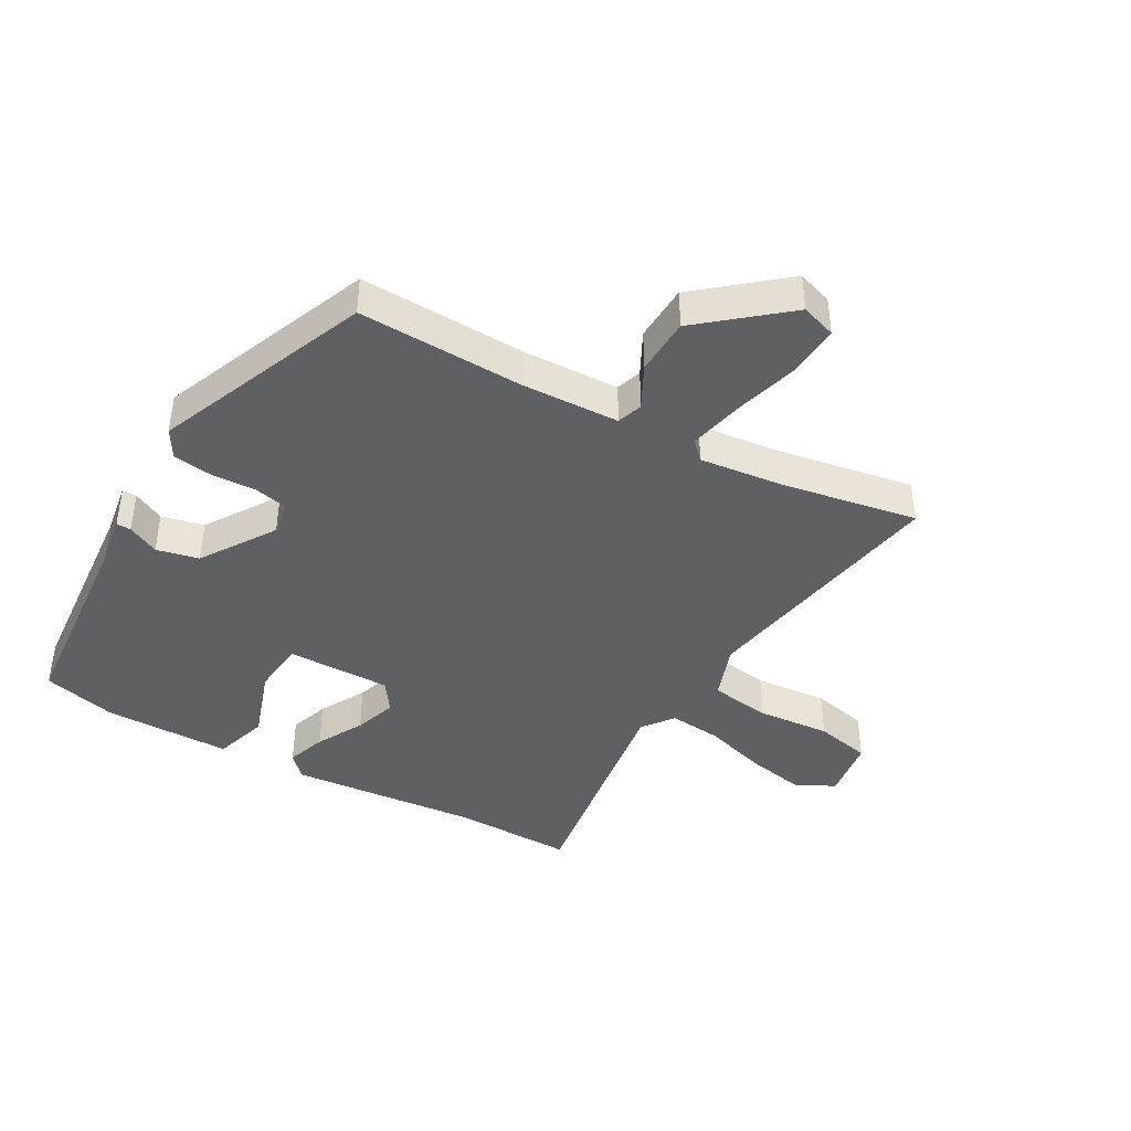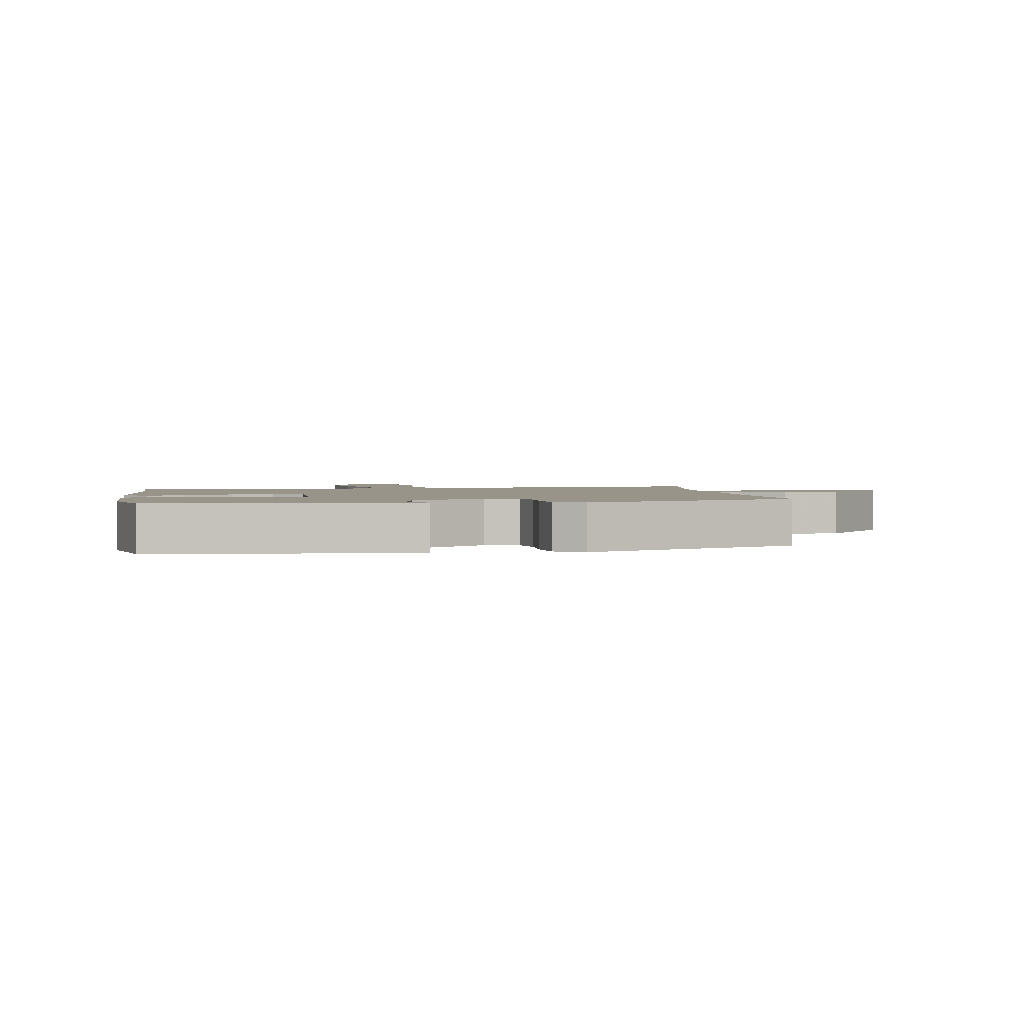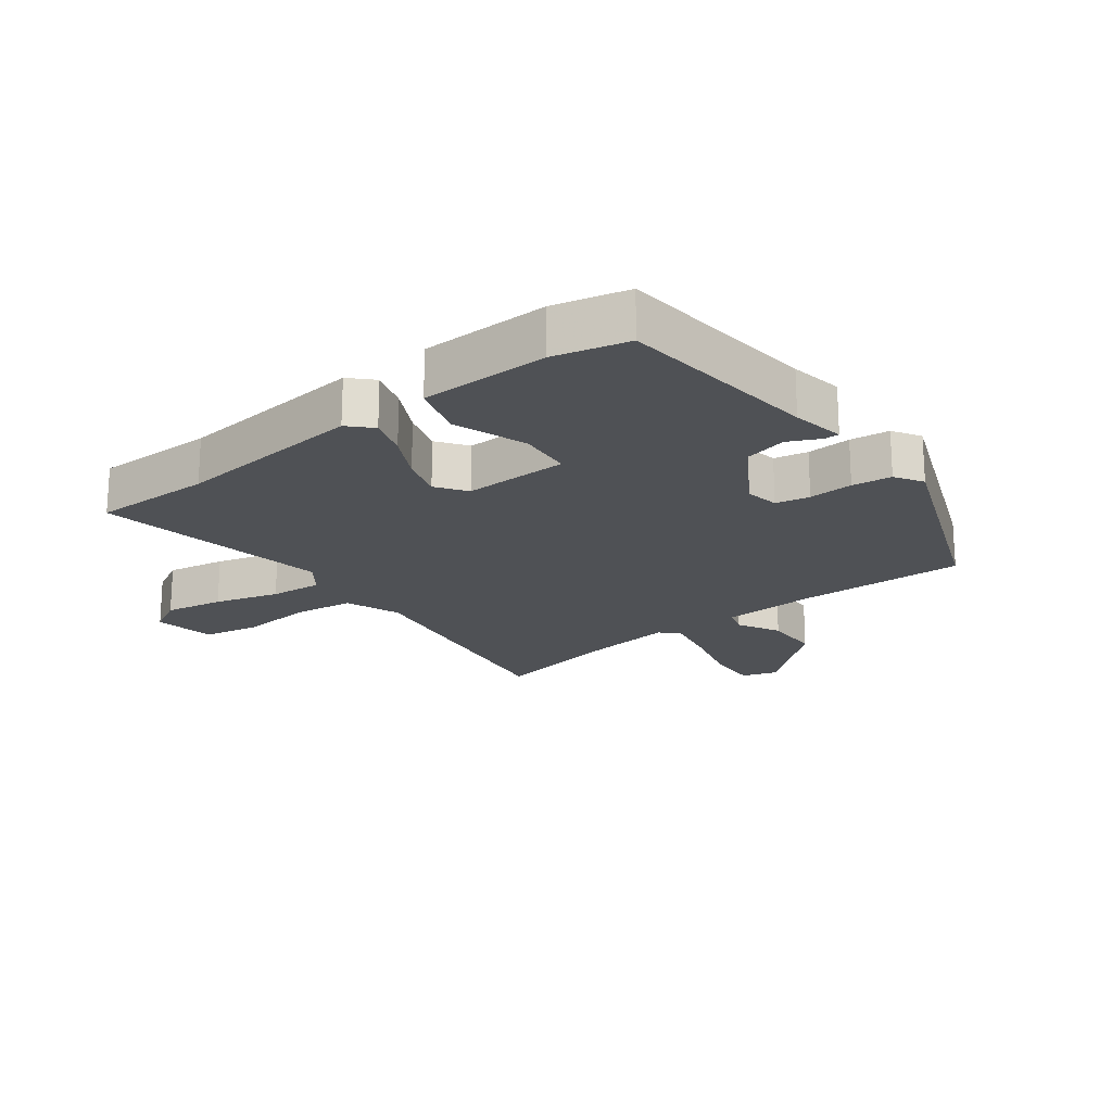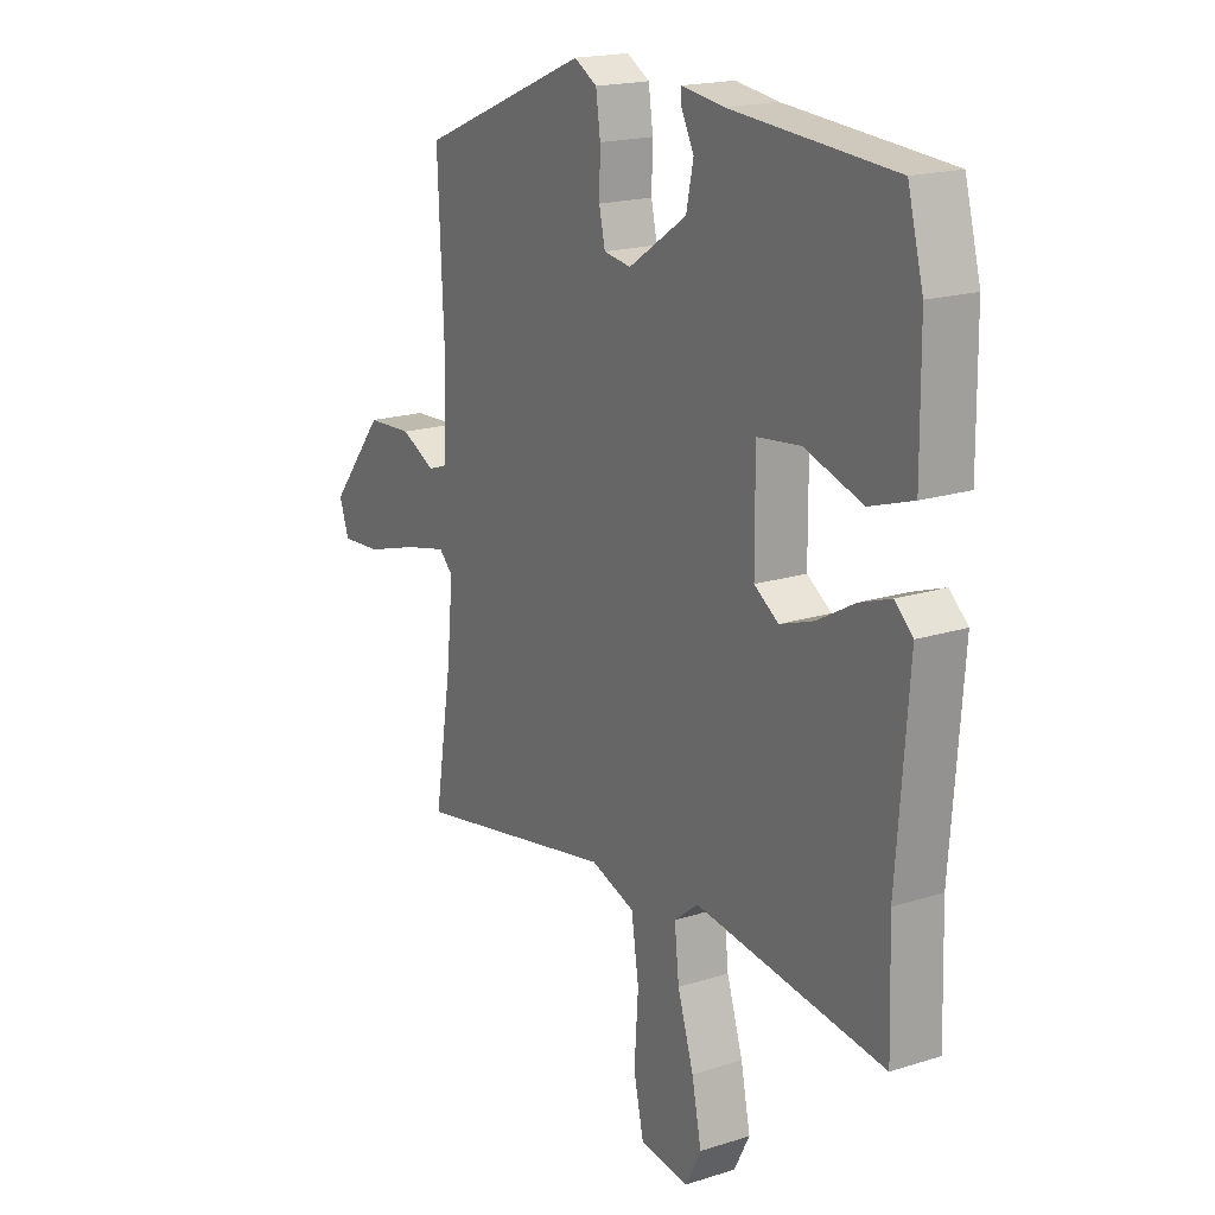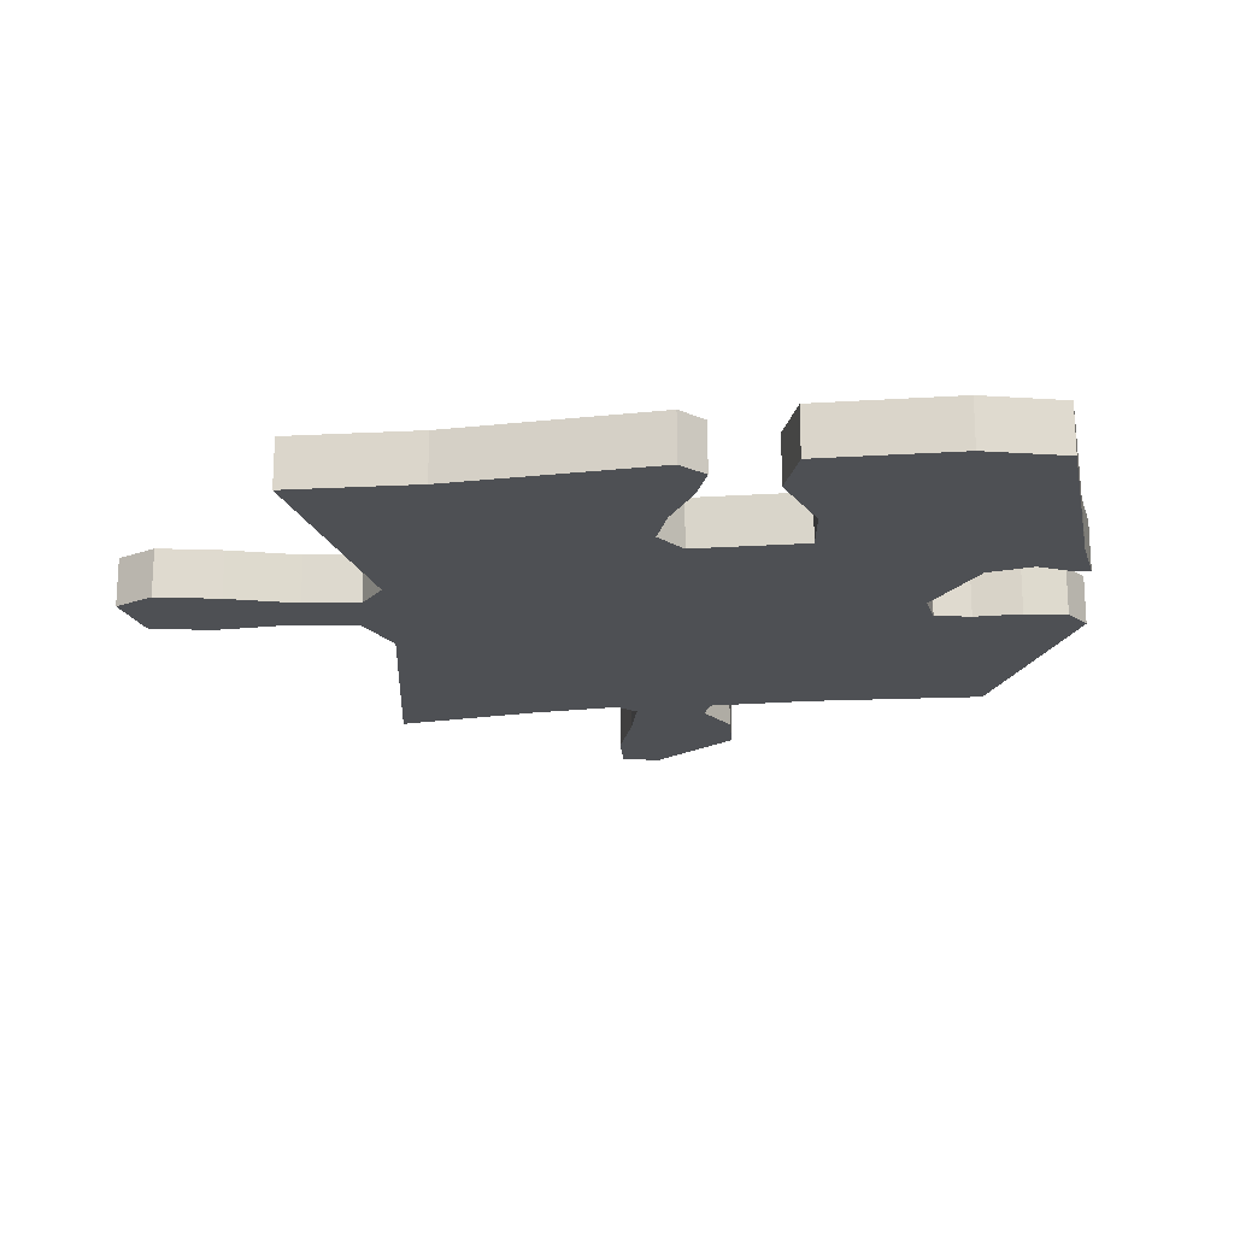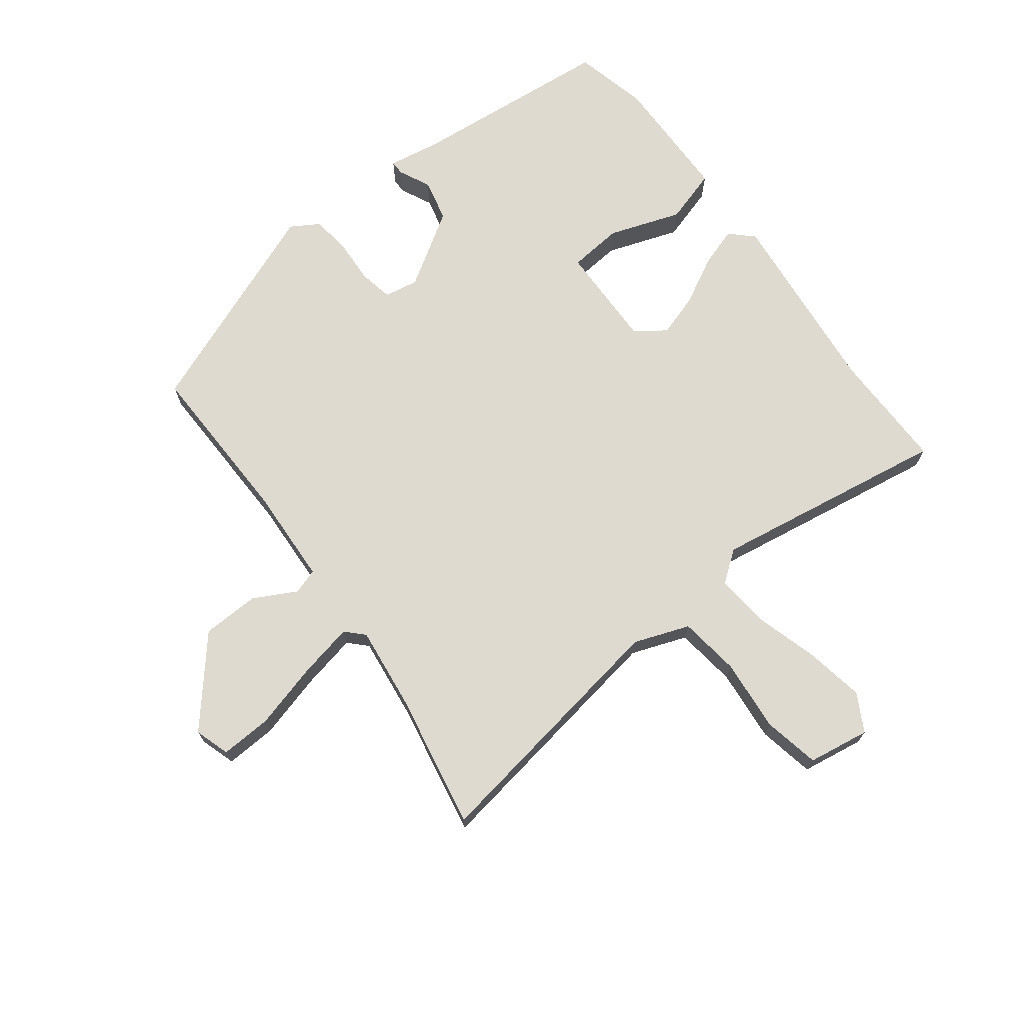
<metadata>
{"format":"obj","ext":"obj","renderer":"f3d","projection":"perspective","resolution":1024,"background":"white","views":[{"elev":-42.1,"azim":61.3,"up":"+Y"},{"elev":1.9,"azim":-8.1,"up":"+Y"},{"elev":-19.9,"azim":-51.1,"up":"+Y"},{"elev":18.5,"azim":-121.4,"up":"+Z"},{"elev":-18.6,"azim":-82.4,"up":"+Y"},{"elev":71.0,"azim":144.2,"up":"+Y"}]}
</metadata>
<code>
v -0.482 0.07 0.449
v -0.161 0.07 0.472
v -0.077 0.07 0.484
v -0.078 0.07 0.461
v -0.103 0.07 0.412
v -0.089 0.07 0.345
v 0.026 0.07 0.268
v 0.08 0.07 0.276
v 0.092 0.07 0.329
v 0.09 0.07 0.399
v 0.099 0.07 0.461
v 0.144 0.07 0.487
v 0.481 0.07 0.345
v 0.469 0.07 0.082
v 0.473 0.07 -0.071
v 0.513 0.07 -0.085
v 0.581 0.07 -0.051
v 0.672 0.07 -0.056
v 0.78 0.07 -0.19
v 0.761 0.07 -0.245
v 0.68 0.07 -0.239
v 0.576 0.07 -0.208
v 0.49 0.07 -0.188
v 0.462 0.07 -0.215
v 0.475 0.07 -0.347
v 0.51 0.07 -0.563
v 0.106 0.07 -0.487
v 0.018 0.07 -0.517
v 0.003 0.07 -0.613
v 0.011 0.07 -0.729
v -0.009 0.07 -0.817
v -0.107 0.07 -0.83
v -0.138 0.07 -0.77
v -0.119 0.07 -0.677
v -0.087 0.07 -0.576
v -0.078 0.07 -0.493
v -0.126 0.07 -0.455
v -0.5 0.07 -0.505
v -0.494 0.07 -0.316
v -0.517 0.07 -0.014
v -0.481 0.07 0.019
v -0.419 0.07 -0.003
v -0.346 0.07 -0.044
v -0.279 0.07 -0.067
v -0.231 0.07 -0.035
v -0.23 0.07 0.13
v -0.315 0.07 0.14
v -0.43 0.07 0.103
v -0.515 0.07 0.131
v -0.513 0.07 0.333
v -0.482 0 0.449
v -0.161 0 0.472
v -0.077 0 0.484
v -0.078 0 0.461
v -0.103 0 0.412
v -0.089 0 0.345
v 0.026 0 0.268
v 0.08 0 0.276
v 0.092 0 0.329
v 0.09 0 0.399
v 0.099 0 0.461
v 0.144 0 0.487
v 0.481 0 0.345
v 0.469 0 0.082
v 0.473 0 -0.071
v 0.513 0 -0.085
v 0.581 0 -0.051
v 0.672 0 -0.056
v 0.78 0 -0.19
v 0.761 0 -0.245
v 0.68 0 -0.239
v 0.576 0 -0.208
v 0.49 0 -0.188
v 0.462 0 -0.215
v 0.475 0 -0.347
v 0.51 0 -0.563
v 0.106 0 -0.487
v 0.018 0 -0.517
v 0.003 0 -0.613
v 0.011 0 -0.729
v -0.009 0 -0.817
v -0.107 0 -0.83
v -0.138 0 -0.77
v -0.119 0 -0.677
v -0.087 0 -0.576
v -0.078 0 -0.493
v -0.126 0 -0.455
v -0.5 0 -0.505
v -0.494 0 -0.316
v -0.517 0 -0.014
v -0.481 0 0.019
v -0.419 0 -0.003
v -0.346 0 -0.044
v -0.279 0 -0.067
v -0.231 0 -0.035
v -0.23 0 0.13
v -0.315 0 0.14
v -0.43 0 0.103
v -0.515 0 0.131
v -0.513 0 0.333
f 47 48 49 50
f 46 47 50 1
f 40 41 42 43
f 39 40 43 44
f 37 38 39 44
f 36 37 44 45
f 32 33 34 35
f 32 35 36
f 29 30 31 32
f 28 29 32 36
f 27 28 36 45
f 25 26 27 45
f 19 20 21 22
f 19 22 23
f 16 17 18 19
f 15 16 19 23
f 11 12 13 14
f 9 10 11 14
f 8 9 14 15
f 7 8 15 23
f 2 3 4 5
f 46 1 2 5
f 46 5 6
f 24 25 45 46
f 23 24 46
f 6 7 23 46
f 100 99 98 97
f 51 100 97 96
f 93 92 91 90
f 94 93 90 89
f 94 89 88 87
f 95 94 87 86
f 85 84 83 82
f 86 85 82
f 82 81 80 79
f 86 82 79 78
f 95 86 78 77
f 95 77 76 75
f 72 71 70 69
f 73 72 69
f 69 68 67 66
f 73 69 66 65
f 64 63 62 61
f 64 61 60 59
f 65 64 59 58
f 73 65 58 57
f 55 54 53 52
f 55 52 51 96
f 56 55 96
f 96 95 75 74
f 96 74 73
f 96 73 57 56
f 1 51 52 2
f 2 52 53 3
f 3 53 54 4
f 4 54 55 5
f 5 55 56 6
f 6 56 57 7
f 7 57 58 8
f 8 58 59 9
f 9 59 60 10
f 10 60 61 11
f 11 61 62 12
f 12 62 63 13
f 13 63 64 14
f 14 64 65 15
f 15 65 66 16
f 16 66 67 17
f 17 67 68 18
f 18 68 69 19
f 19 69 70 20
f 20 70 71 21
f 21 71 72 22
f 22 72 73 23
f 23 73 74 24
f 24 74 75 25
f 25 75 76 26
f 26 76 77 27
f 27 77 78 28
f 28 78 79 29
f 29 79 80 30
f 30 80 81 31
f 31 81 82 32
f 32 82 83 33
f 33 83 84 34
f 34 84 85 35
f 35 85 86 36
f 36 86 87 37
f 37 87 88 38
f 38 88 89 39
f 39 89 90 40
f 40 90 91 41
f 41 91 92 42
f 42 92 93 43
f 43 93 94 44
f 44 94 95 45
f 45 95 96 46
f 46 96 97 47
f 47 97 98 48
f 48 98 99 49
f 49 99 100 50
f 50 100 51 1

</code>
